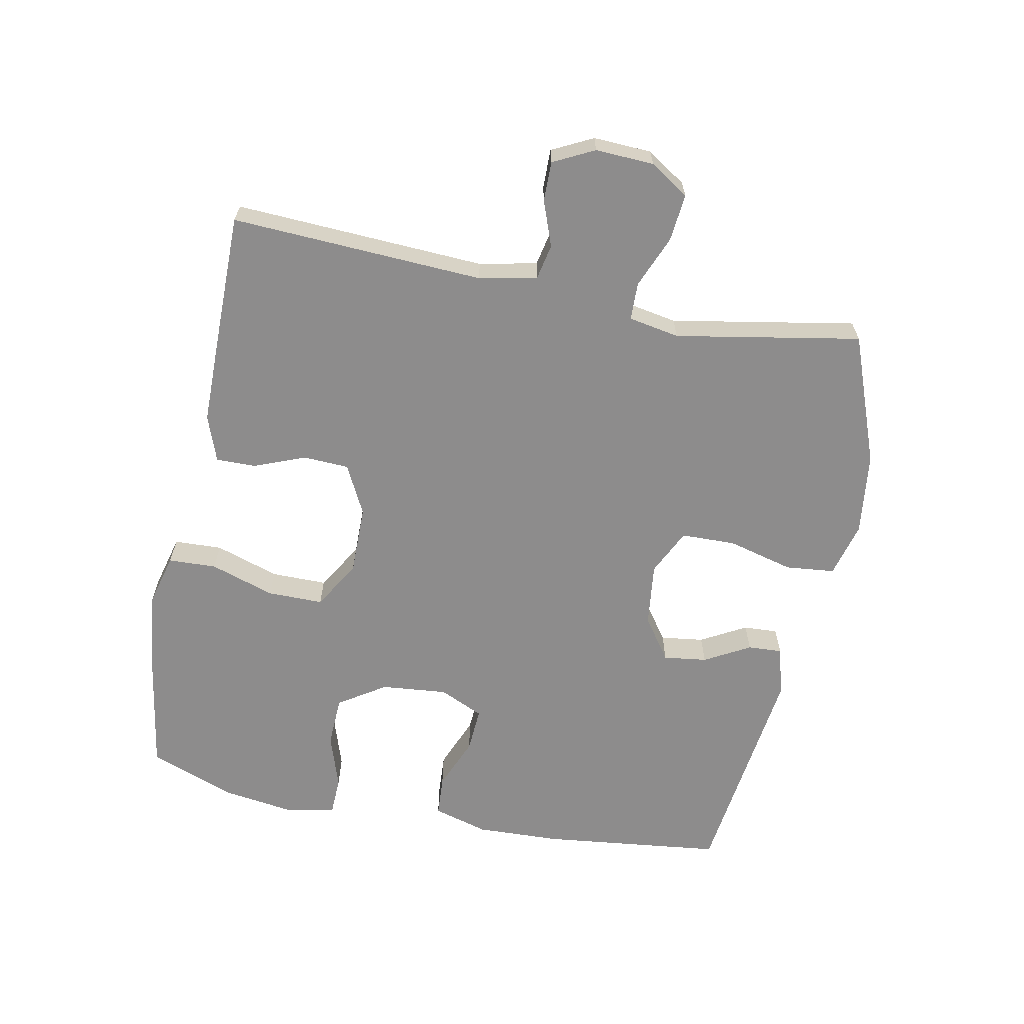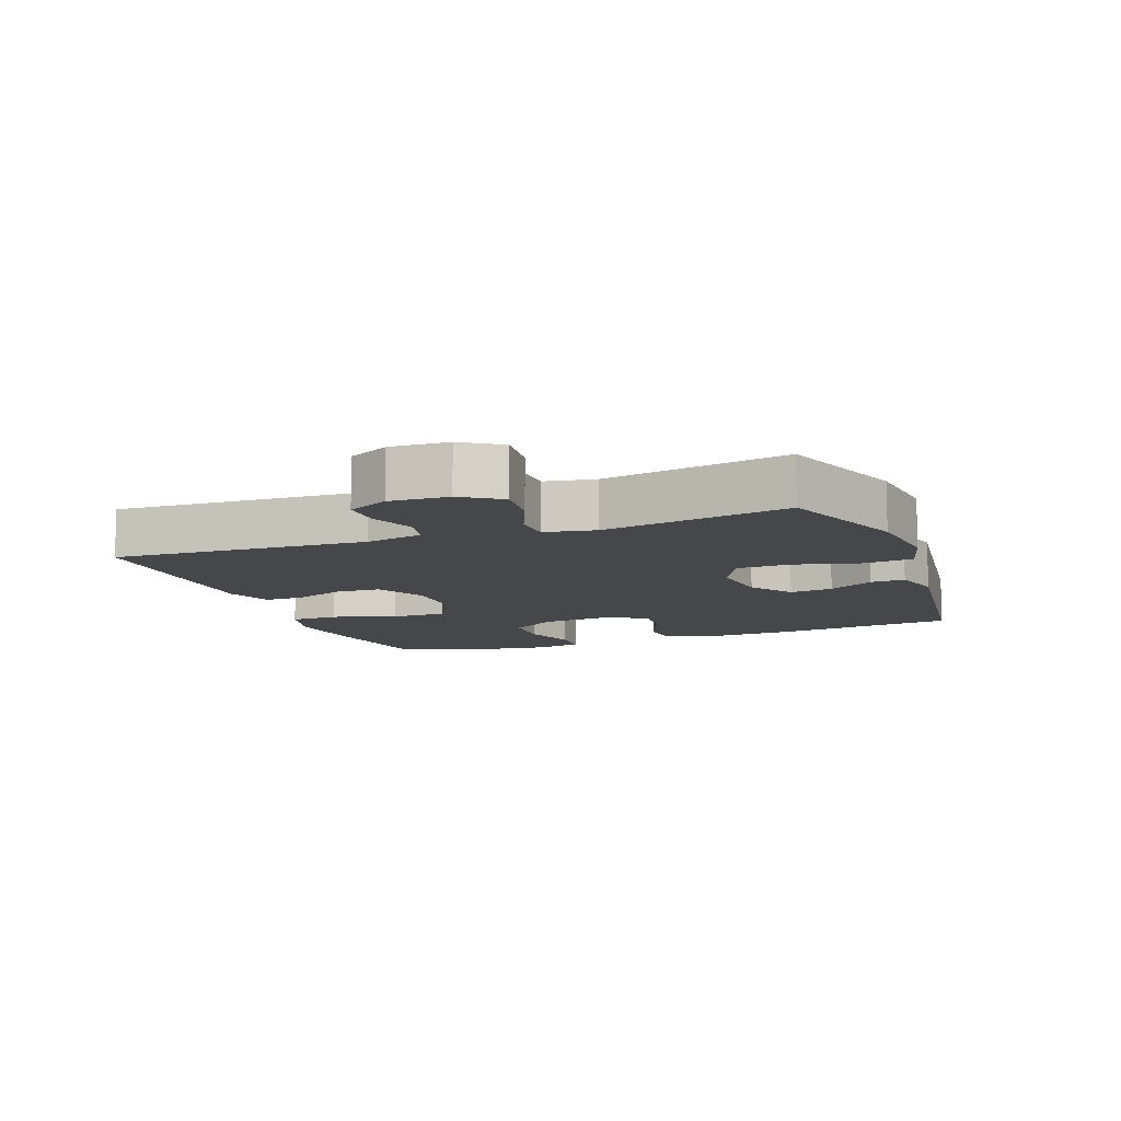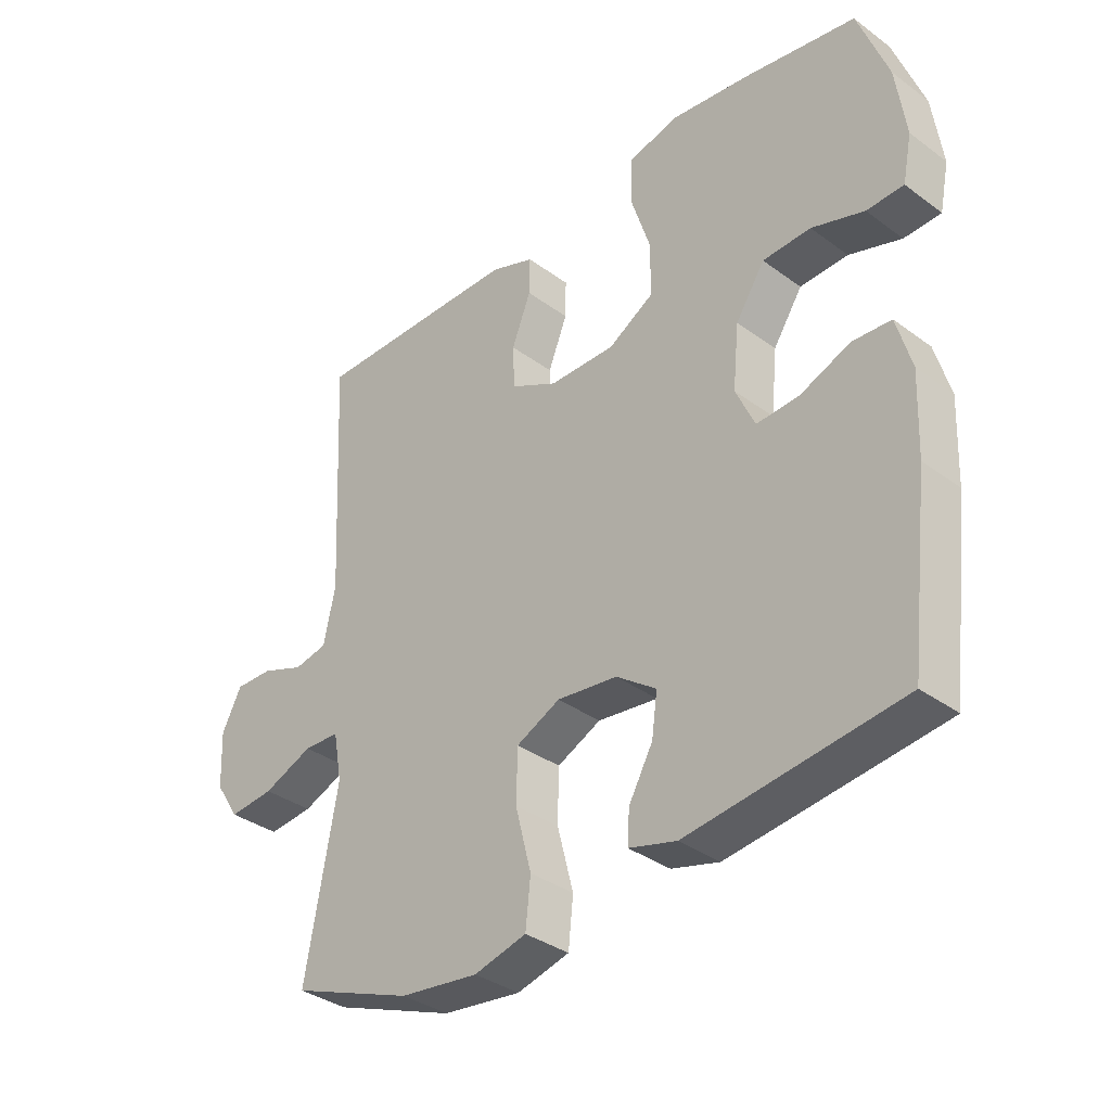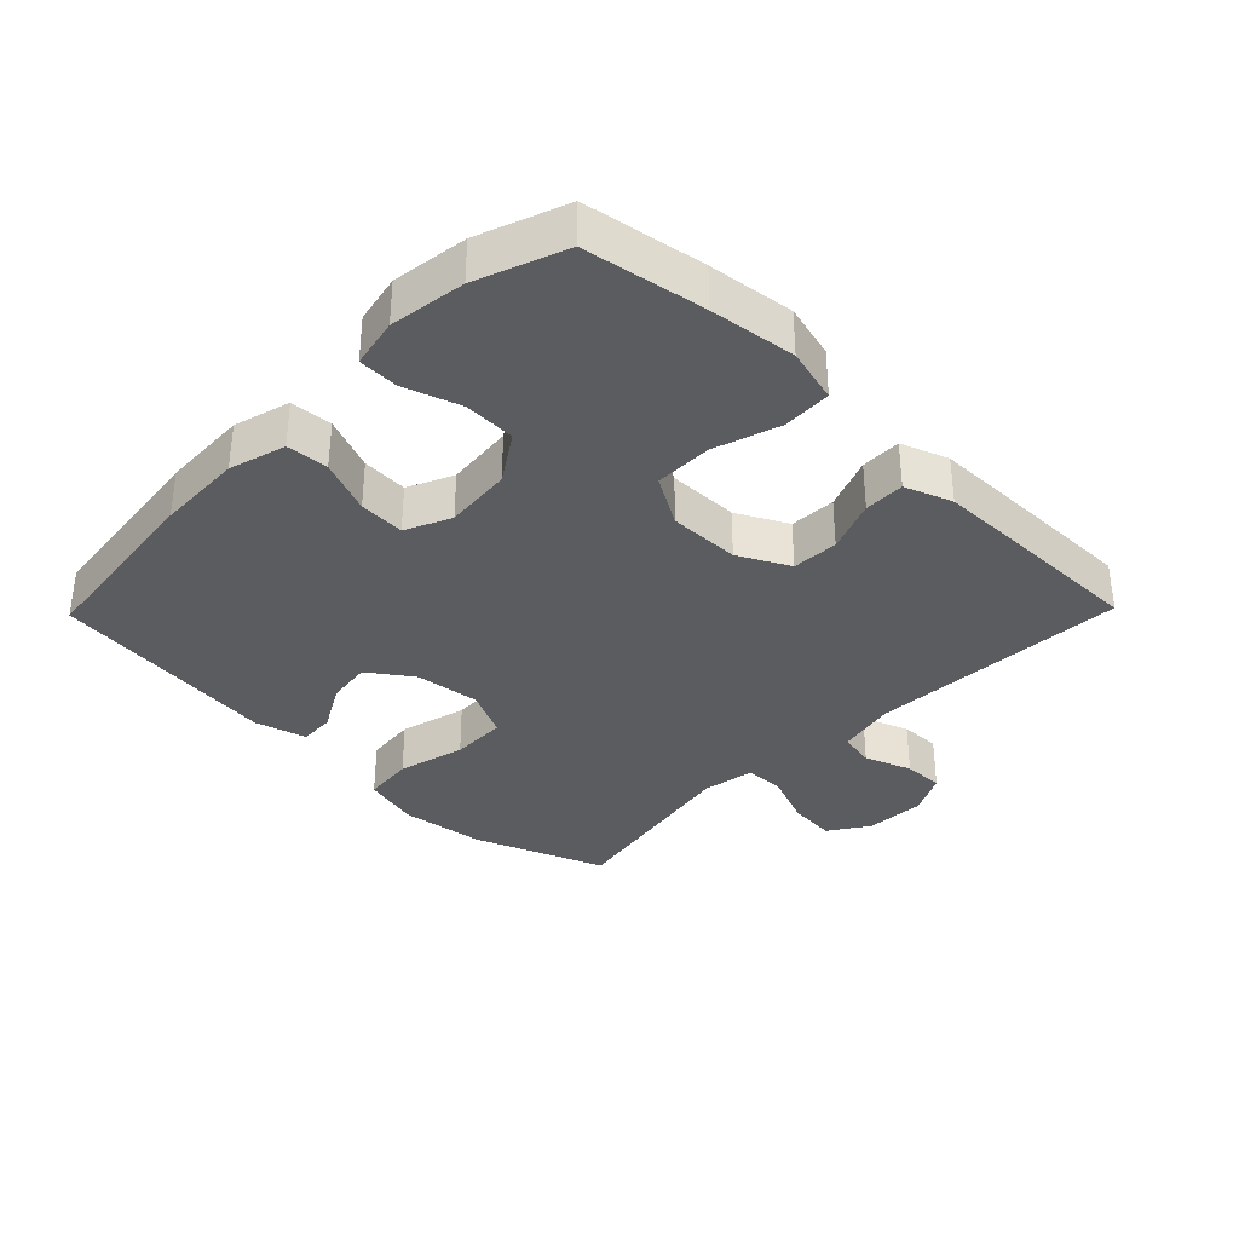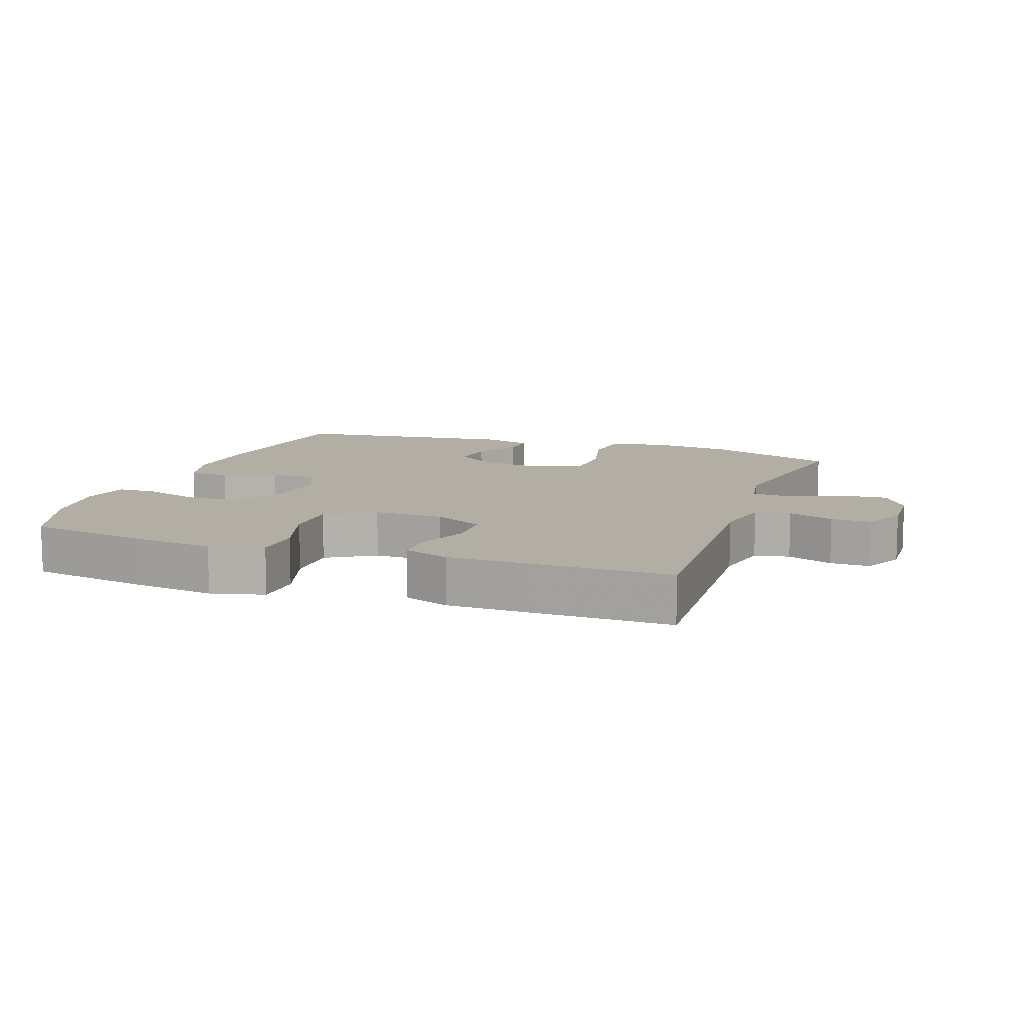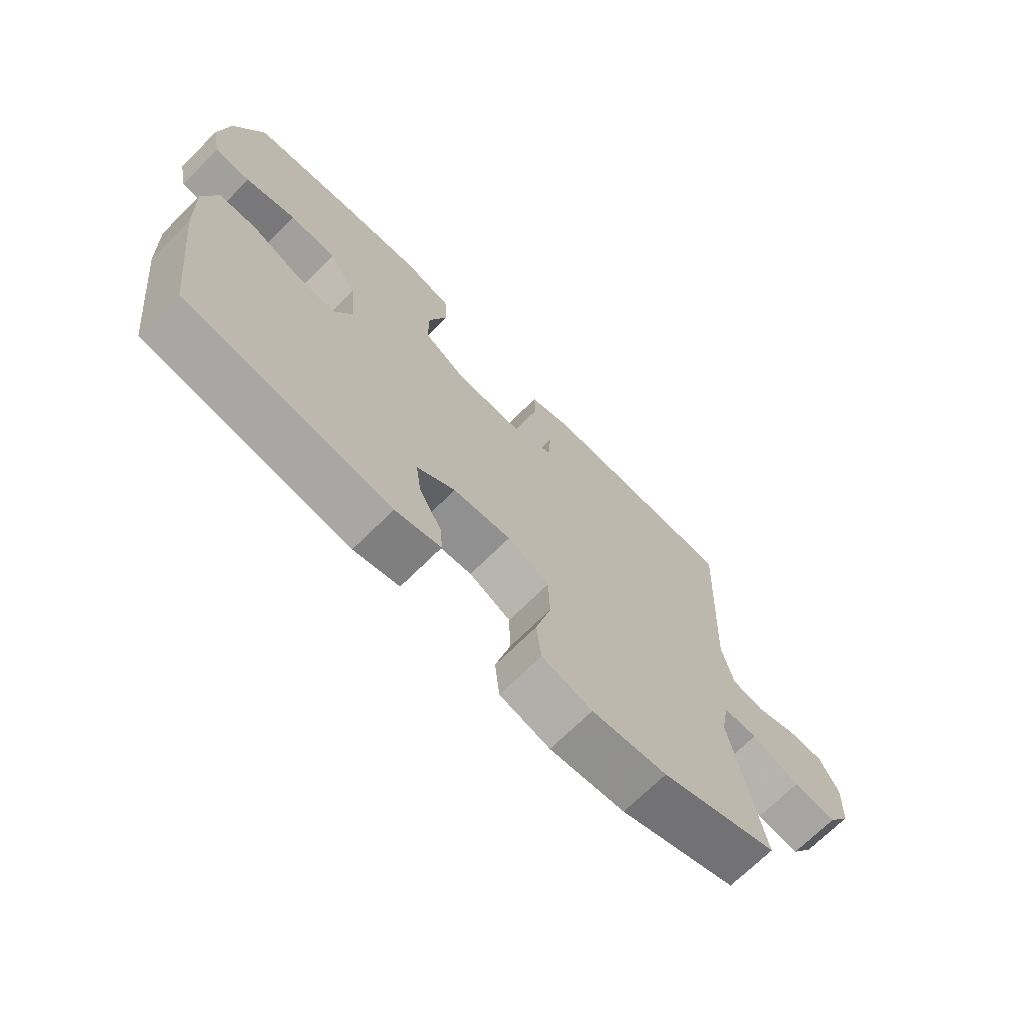
<metadata>
{"format":"obj","ext":"obj","renderer":"f3d","projection":"perspective","resolution":1024,"background":"white","views":[{"elev":-64.3,"azim":78.7,"up":"+Y"},{"elev":-10.4,"azim":110.3,"up":"+Y"},{"elev":-35.2,"azim":-134.3,"up":"+Z"},{"elev":-34.8,"azim":-44.3,"up":"+Y"},{"elev":10.9,"azim":19.6,"up":"+Y"},{"elev":-70.4,"azim":-45.3,"up":"+Z"}]}
</metadata>
<code>
v 0.5 0.07 -0.5
v 0.302 0.07 -0.575
v 0.175 0.07 -0.591
v 0.09 0.07 -0.569
v 0.082 0.07 -0.493
v 0.108 0.07 -0.392
v 0.106 0.07 -0.308
v 0.035 0.07 -0.274
v -0.063 0.07 -0.286
v -0.128 0.07 -0.332
v -0.119 0.07 -0.399
v -0.08 0.07 -0.469
v -0.077 0.07 -0.522
v -0.154 0.07 -0.543
v -0.5 0.07 -0.5
v -0.533 0.07 -0.221
v -0.538 0.07 -0.091
v -0.514 0.07 -0.006
v -0.451 0.07 -0.002
v -0.37 0.07 -0.035
v -0.301 0.07 -0.039
v -0.27 0.07 0.029
v -0.28 0.07 0.131
v -0.327 0.07 0.203
v -0.405 0.07 0.206
v -0.49 0.07 0.178
v -0.55 0.07 0.18
v -0.565 0.07 0.254
v -0.549 0.07 0.368
v -0.5 0.07 0.5
v -0.319 0.07 0.53
v -0.19 0.07 0.546
v -0.108 0.07 0.525
v -0.105 0.07 0.451
v -0.137 0.07 0.352
v -0.137 0.07 0.266
v -0.063 0.07 0.222
v 0.044 0.07 0.223
v 0.12 0.07 0.262
v 0.123 0.07 0.332
v 0.092 0.07 0.411
v 0.091 0.07 0.472
v 0.162 0.07 0.498
v 0.275 0.07 0.499
v 0.5 0.07 0.5
v 0.481 0.07 0.111
v 0.5 0.07 0.022
v 0.554 0.07 0.011
v 0.624 0.07 0.037
v 0.685 0.07 0.038
v 0.717 0.07 -0.025
v 0.713 0.07 -0.115
v 0.674 0.07 -0.175
v 0.601 0.07 -0.168
v 0.52 0.07 -0.135
v 0.462 0.07 -0.137
v 0.448 0.07 -0.215
v 0.5 0 -0.5
v 0.302 0 -0.575
v 0.175 0 -0.591
v 0.09 0 -0.569
v 0.082 0 -0.493
v 0.108 0 -0.392
v 0.106 0 -0.308
v 0.035 0 -0.274
v -0.063 0 -0.286
v -0.128 0 -0.332
v -0.119 0 -0.399
v -0.08 0 -0.469
v -0.077 0 -0.522
v -0.154 0 -0.543
v -0.5 0 -0.5
v -0.533 0 -0.221
v -0.538 0 -0.091
v -0.514 0 -0.006
v -0.451 0 -0.002
v -0.37 0 -0.035
v -0.301 0 -0.039
v -0.27 0 0.029
v -0.28 0 0.131
v -0.327 0 0.203
v -0.405 0 0.206
v -0.49 0 0.178
v -0.55 0 0.18
v -0.565 0 0.254
v -0.549 0 0.368
v -0.5 0 0.5
v -0.319 0 0.53
v -0.19 0 0.546
v -0.108 0 0.525
v -0.105 0 0.451
v -0.137 0 0.352
v -0.137 0 0.266
v -0.063 0 0.222
v 0.044 0 0.223
v 0.12 0 0.262
v 0.123 0 0.332
v 0.092 0 0.411
v 0.091 0 0.472
v 0.162 0 0.498
v 0.275 0 0.499
v 0.5 0 0.5
v 0.481 0 0.111
v 0.5 0 0.022
v 0.554 0 0.011
v 0.624 0 0.037
v 0.685 0 0.038
v 0.717 0 -0.025
v 0.713 0 -0.115
v 0.674 0 -0.175
v 0.601 0 -0.168
v 0.52 0 -0.135
v 0.462 0 -0.137
v 0.448 0 -0.215
f 53 54 55
f 52 53 55
f 51 52 55
f 50 51 55
f 49 50 55
f 48 49 55
f 47 48 55 56
f 46 47 56
f 46 56 57
f 45 46 57
f 44 45 57
f 43 44 57
f 42 43 57
f 41 42 57
f 40 41 57
f 33 34 35
f 32 33 35
f 31 32 35
f 30 31 35
f 29 30 35
f 28 29 35
f 27 28 35
f 26 27 35
f 25 26 35
f 24 25 35 36
f 23 24 36 37
f 18 19 20
f 17 18 20
f 16 17 20
f 15 16 20
f 14 15 20
f 13 14 20
f 12 13 20
f 11 12 20
f 10 11 20 21
f 9 10 21 22
f 4 5 6
f 3 4 6
f 2 3 6
f 1 2 6
f 57 1 6
f 57 6 7
f 40 57 7
f 39 40 7
f 23 37 38
f 22 23 38
f 9 22 38
f 8 9 38
f 7 8 38 39
f 112 111 110
f 112 110 109
f 112 109 108
f 112 108 107
f 112 107 106
f 112 106 105
f 113 112 105 104
f 113 104 103
f 114 113 103
f 114 103 102
f 114 102 101
f 114 101 100
f 114 100 99
f 114 99 98
f 114 98 97
f 92 91 90
f 92 90 89
f 92 89 88
f 92 88 87
f 92 87 86
f 92 86 85
f 92 85 84
f 92 84 83
f 92 83 82
f 93 92 82 81
f 94 93 81 80
f 77 76 75
f 77 75 74
f 77 74 73
f 77 73 72
f 77 72 71
f 77 71 70
f 77 70 69
f 77 69 68
f 78 77 68 67
f 79 78 67 66
f 63 62 61
f 63 61 60
f 63 60 59
f 63 59 58
f 63 58 114
f 64 63 114
f 64 114 97
f 64 97 96
f 95 94 80
f 95 80 79
f 95 79 66
f 95 66 65
f 96 95 65 64
f 1 58 59 2
f 2 59 60 3
f 3 60 61 4
f 4 61 62 5
f 5 62 63 6
f 6 63 64 7
f 7 64 65 8
f 8 65 66 9
f 9 66 67 10
f 10 67 68 11
f 11 68 69 12
f 12 69 70 13
f 13 70 71 14
f 14 71 72 15
f 15 72 73 16
f 16 73 74 17
f 17 74 75 18
f 18 75 76 19
f 19 76 77 20
f 20 77 78 21
f 21 78 79 22
f 22 79 80 23
f 23 80 81 24
f 24 81 82 25
f 25 82 83 26
f 26 83 84 27
f 27 84 85 28
f 28 85 86 29
f 29 86 87 30
f 30 87 88 31
f 31 88 89 32
f 32 89 90 33
f 33 90 91 34
f 34 91 92 35
f 35 92 93 36
f 36 93 94 37
f 37 94 95 38
f 38 95 96 39
f 39 96 97 40
f 40 97 98 41
f 41 98 99 42
f 42 99 100 43
f 43 100 101 44
f 44 101 102 45
f 45 102 103 46
f 46 103 104 47
f 47 104 105 48
f 48 105 106 49
f 49 106 107 50
f 50 107 108 51
f 51 108 109 52
f 52 109 110 53
f 53 110 111 54
f 54 111 112 55
f 55 112 113 56
f 56 113 114 57
f 57 114 58 1

</code>
